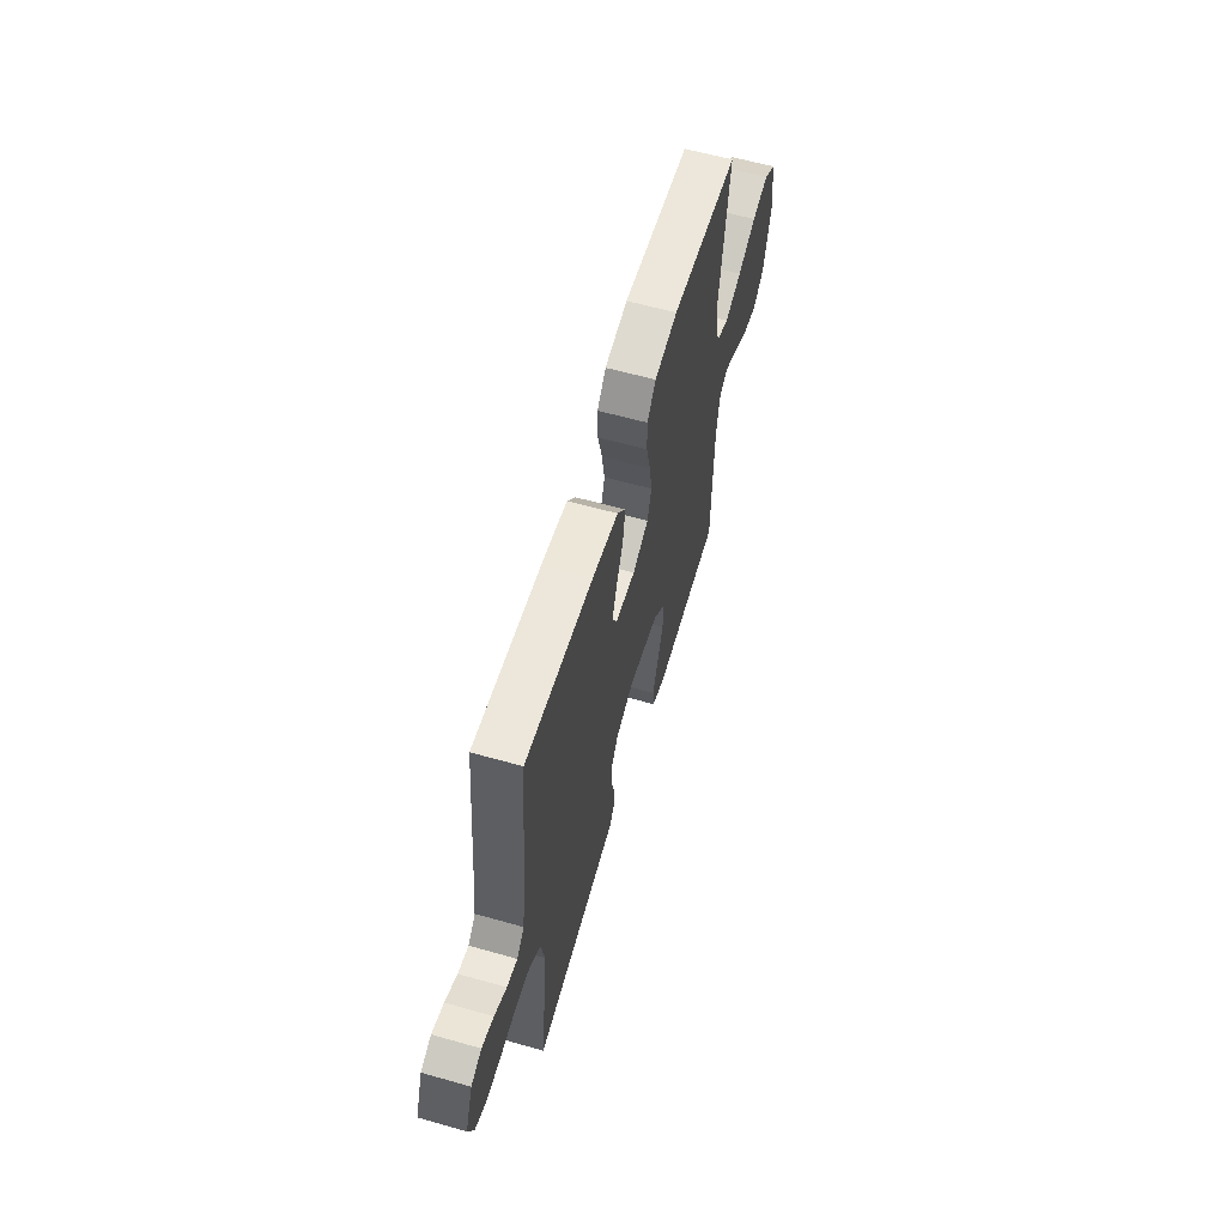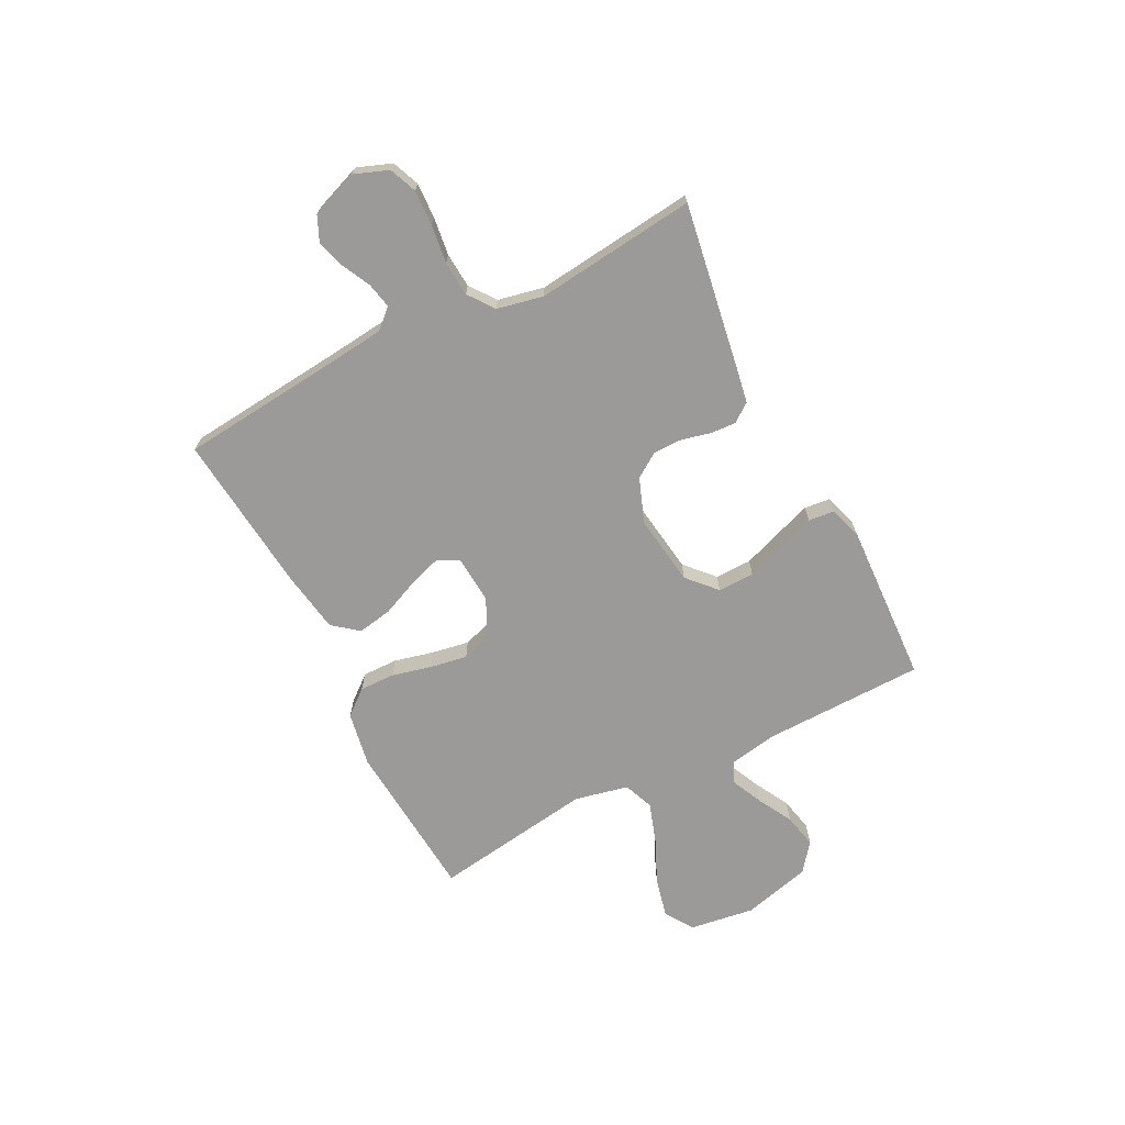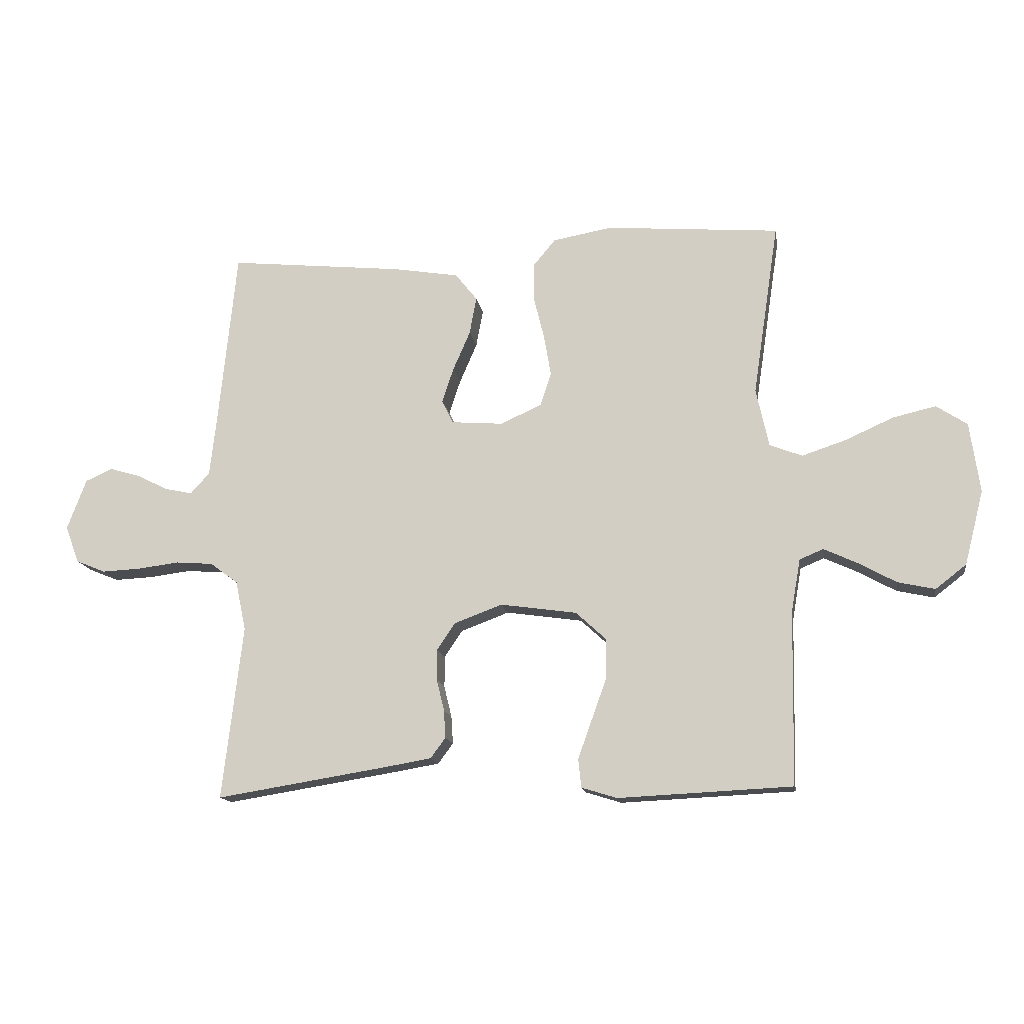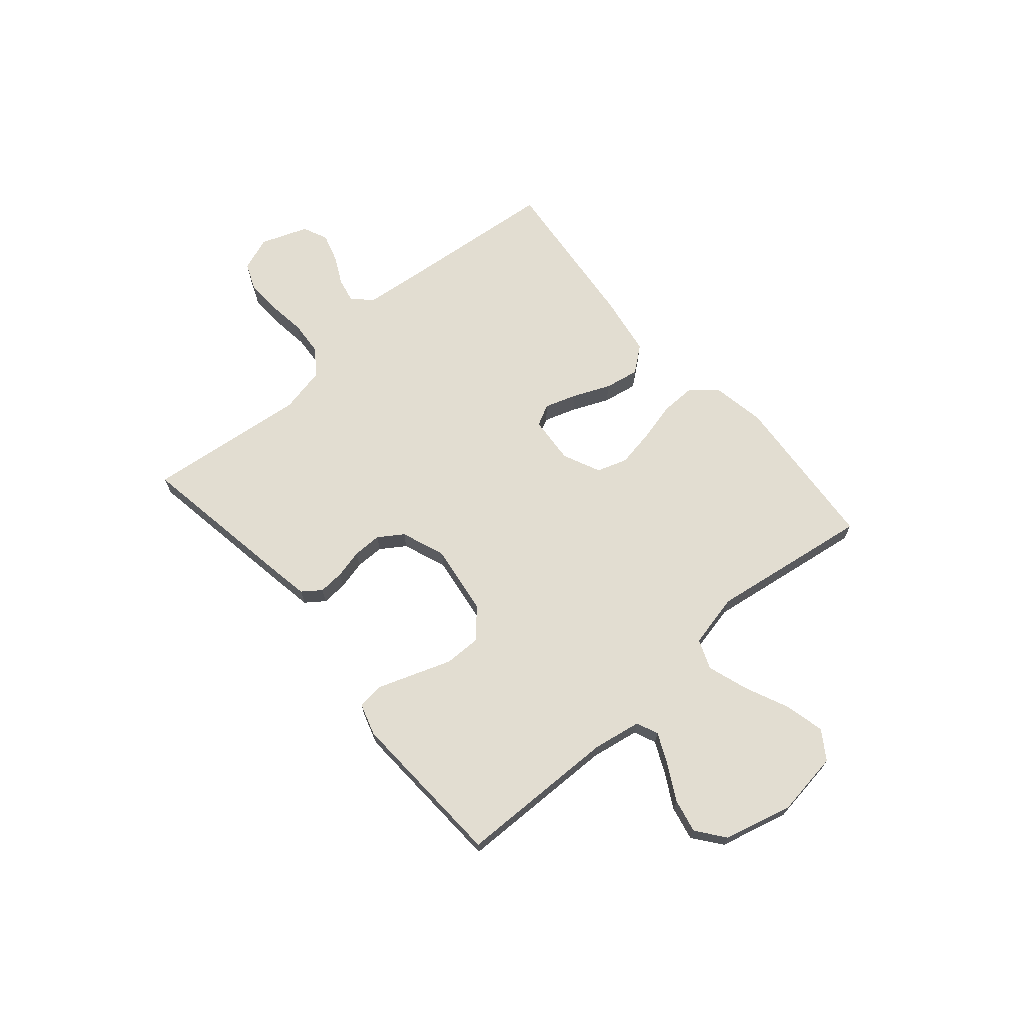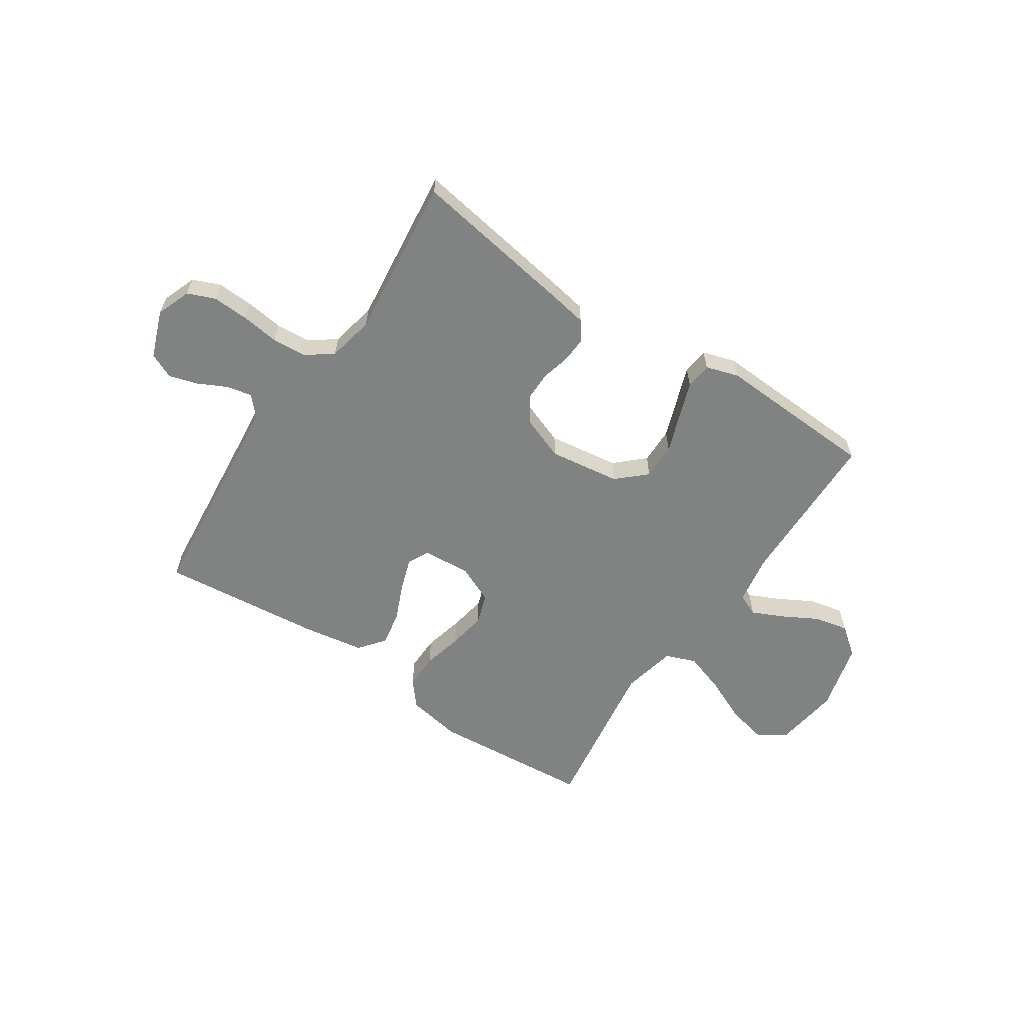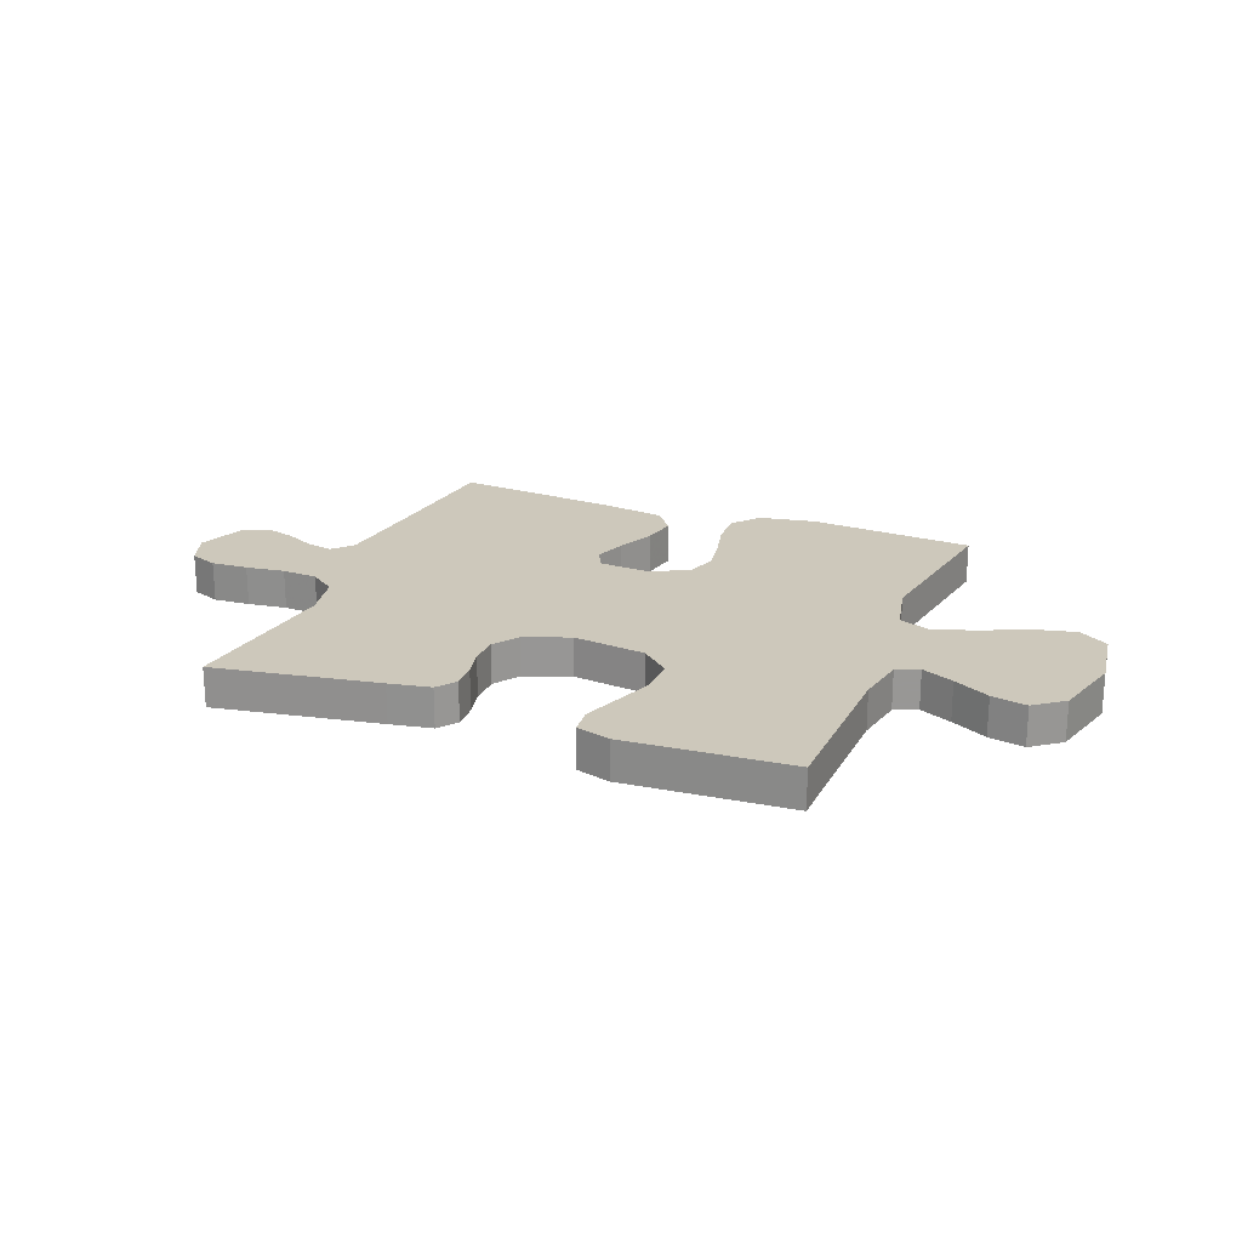
<metadata>
{"format":"obj","ext":"obj","renderer":"f3d","projection":"perspective","resolution":1024,"background":"white","views":[{"elev":60.0,"azim":106.2,"up":"+Z"},{"elev":-69.3,"azim":116.9,"up":"+Y"},{"elev":-14.5,"azim":-170.9,"up":"+Z"},{"elev":68.6,"azim":-130.8,"up":"+Y"},{"elev":-60.6,"azim":146.2,"up":"+Y"},{"elev":21.9,"azim":-158.5,"up":"+Y"}]}
</metadata>
<code>
v 0.5 0.07 0.5
v 0.53 0.07 0.2
v 0.542 0.07 0.092
v 0.575 0.07 0.056
v 0.622 0.07 0.066
v 0.676 0.07 0.093
v 0.729 0.07 0.109
v 0.776 0.07 0.088
v 0.809 0.07 0
v 0.785 0.07 -0.064
v 0.734 0.07 -0.085
v 0.667 0.07 -0.082
v 0.596 0.07 -0.073
v 0.531 0.07 -0.078
v 0.483 0.07 -0.114
v 0.465 0.07 -0.2
v 0.5 0.07 -0.5
v 0.2 0.07 -0.452
v 0.124 0.07 -0.439
v 0.098 0.07 -0.404
v 0.101 0.07 -0.356
v 0.114 0.07 -0.302
v 0.114 0.07 -0.248
v 0.083 0.07 -0.202
v 0 0.07 -0.171
v -0.132 0.07 -0.19
v -0.185 0.07 -0.239
v -0.184 0.07 -0.307
v -0.158 0.07 -0.379
v -0.134 0.07 -0.446
v -0.139 0.07 -0.495
v -0.2 0.07 -0.514
v -0.5 0.07 -0.5
v -0.506 0.07 -0.2
v -0.522 0.07 -0.109
v -0.563 0.07 -0.092
v -0.621 0.07 -0.119
v -0.686 0.07 -0.155
v -0.75 0.07 -0.169
v -0.803 0.07 -0.128
v -0.836 0.07 0
v -0.819 0.07 0.121
v -0.766 0.07 0.156
v -0.692 0.07 0.139
v -0.609 0.07 0.102
v -0.533 0.07 0.077
v -0.477 0.07 0.099
v -0.455 0.07 0.2
v -0.5 0.07 0.5
v -0.2 0.07 0.525
v -0.098 0.07 0.507
v -0.059 0.07 0.46
v -0.06 0.07 0.394
v -0.078 0.07 0.32
v -0.09 0.07 0.25
v -0.071 0.07 0.193
v 0 0.07 0.161
v 0.089 0.07 0.168
v 0.109 0.07 0.208
v 0.089 0.07 0.268
v 0.059 0.07 0.337
v 0.047 0.07 0.402
v 0.085 0.07 0.45
v 0.2 0.07 0.469
v 0.5 0 0.5
v 0.53 0 0.2
v 0.542 0 0.092
v 0.575 0 0.056
v 0.622 0 0.066
v 0.676 0 0.093
v 0.729 0 0.109
v 0.776 0 0.088
v 0.809 0 0
v 0.785 0 -0.064
v 0.734 0 -0.085
v 0.667 0 -0.082
v 0.596 0 -0.073
v 0.531 0 -0.078
v 0.483 0 -0.114
v 0.465 0 -0.2
v 0.5 0 -0.5
v 0.2 0 -0.452
v 0.124 0 -0.439
v 0.098 0 -0.404
v 0.101 0 -0.356
v 0.114 0 -0.302
v 0.114 0 -0.248
v 0.083 0 -0.202
v 0 0 -0.171
v -0.132 0 -0.19
v -0.185 0 -0.239
v -0.184 0 -0.307
v -0.158 0 -0.379
v -0.134 0 -0.446
v -0.139 0 -0.495
v -0.2 0 -0.514
v -0.5 0 -0.5
v -0.506 0 -0.2
v -0.522 0 -0.109
v -0.563 0 -0.092
v -0.621 0 -0.119
v -0.686 0 -0.155
v -0.75 0 -0.169
v -0.803 0 -0.128
v -0.836 0 0
v -0.819 0 0.121
v -0.766 0 0.156
v -0.692 0 0.139
v -0.609 0 0.102
v -0.533 0 0.077
v -0.477 0 0.099
v -0.455 0 0.2
v -0.5 0 0.5
v -0.2 0 0.525
v -0.098 0 0.507
v -0.059 0 0.46
v -0.06 0 0.394
v -0.078 0 0.32
v -0.09 0 0.25
v -0.071 0 0.193
v 0 0 0.161
v 0.089 0 0.168
v 0.109 0 0.208
v 0.089 0 0.268
v 0.059 0 0.337
v 0.047 0 0.402
v 0.085 0 0.45
v 0.2 0 0.469
f 63 64 1 2
f 60 61 62 63
f 59 60 63 2
f 58 59 2 3
f 57 58 3 4
f 51 52 53 54
f 51 54 55
f 48 49 50 51
f 47 48 51 55
f 46 47 55 56
f 42 43 44 45
f 42 45 46
f 41 42 46
f 37 38 39 40
f 36 37 40 41
f 31 32 33 34
f 31 34 35
f 28 29 30 31
f 28 31 35
f 27 28 35
f 26 27 35 36
f 19 20 21 22
f 19 22 23
f 16 17 18 19
f 15 16 19 23
f 14 15 23 24
f 10 11 12 13
f 8 9 10 13
f 8 13 14
f 5 6 7 8
f 4 5 8 14
f 57 4 14 24
f 25 26 36 41
f 25 41 46 56
f 24 25 56 57
f 66 65 128 127
f 127 126 125 124
f 66 127 124 123
f 67 66 123 122
f 68 67 122 121
f 118 117 116 115
f 119 118 115
f 115 114 113 112
f 119 115 112 111
f 120 119 111 110
f 109 108 107 106
f 110 109 106
f 110 106 105
f 104 103 102 101
f 105 104 101 100
f 98 97 96 95
f 99 98 95
f 95 94 93 92
f 99 95 92
f 99 92 91
f 100 99 91 90
f 86 85 84 83
f 87 86 83
f 83 82 81 80
f 87 83 80 79
f 88 87 79 78
f 77 76 75 74
f 77 74 73 72
f 78 77 72
f 72 71 70 69
f 78 72 69 68
f 88 78 68 121
f 105 100 90 89
f 120 110 105 89
f 121 120 89 88
f 1 65 66 2
f 2 66 67 3
f 3 67 68 4
f 4 68 69 5
f 5 69 70 6
f 6 70 71 7
f 7 71 72 8
f 8 72 73 9
f 9 73 74 10
f 10 74 75 11
f 11 75 76 12
f 12 76 77 13
f 13 77 78 14
f 14 78 79 15
f 15 79 80 16
f 16 80 81 17
f 17 81 82 18
f 18 82 83 19
f 19 83 84 20
f 20 84 85 21
f 21 85 86 22
f 22 86 87 23
f 23 87 88 24
f 24 88 89 25
f 25 89 90 26
f 26 90 91 27
f 27 91 92 28
f 28 92 93 29
f 29 93 94 30
f 30 94 95 31
f 31 95 96 32
f 32 96 97 33
f 33 97 98 34
f 34 98 99 35
f 35 99 100 36
f 36 100 101 37
f 37 101 102 38
f 38 102 103 39
f 39 103 104 40
f 40 104 105 41
f 41 105 106 42
f 42 106 107 43
f 43 107 108 44
f 44 108 109 45
f 45 109 110 46
f 46 110 111 47
f 47 111 112 48
f 48 112 113 49
f 49 113 114 50
f 50 114 115 51
f 51 115 116 52
f 52 116 117 53
f 53 117 118 54
f 54 118 119 55
f 55 119 120 56
f 56 120 121 57
f 57 121 122 58
f 58 122 123 59
f 59 123 124 60
f 60 124 125 61
f 61 125 126 62
f 62 126 127 63
f 63 127 128 64
f 64 128 65 1

</code>
